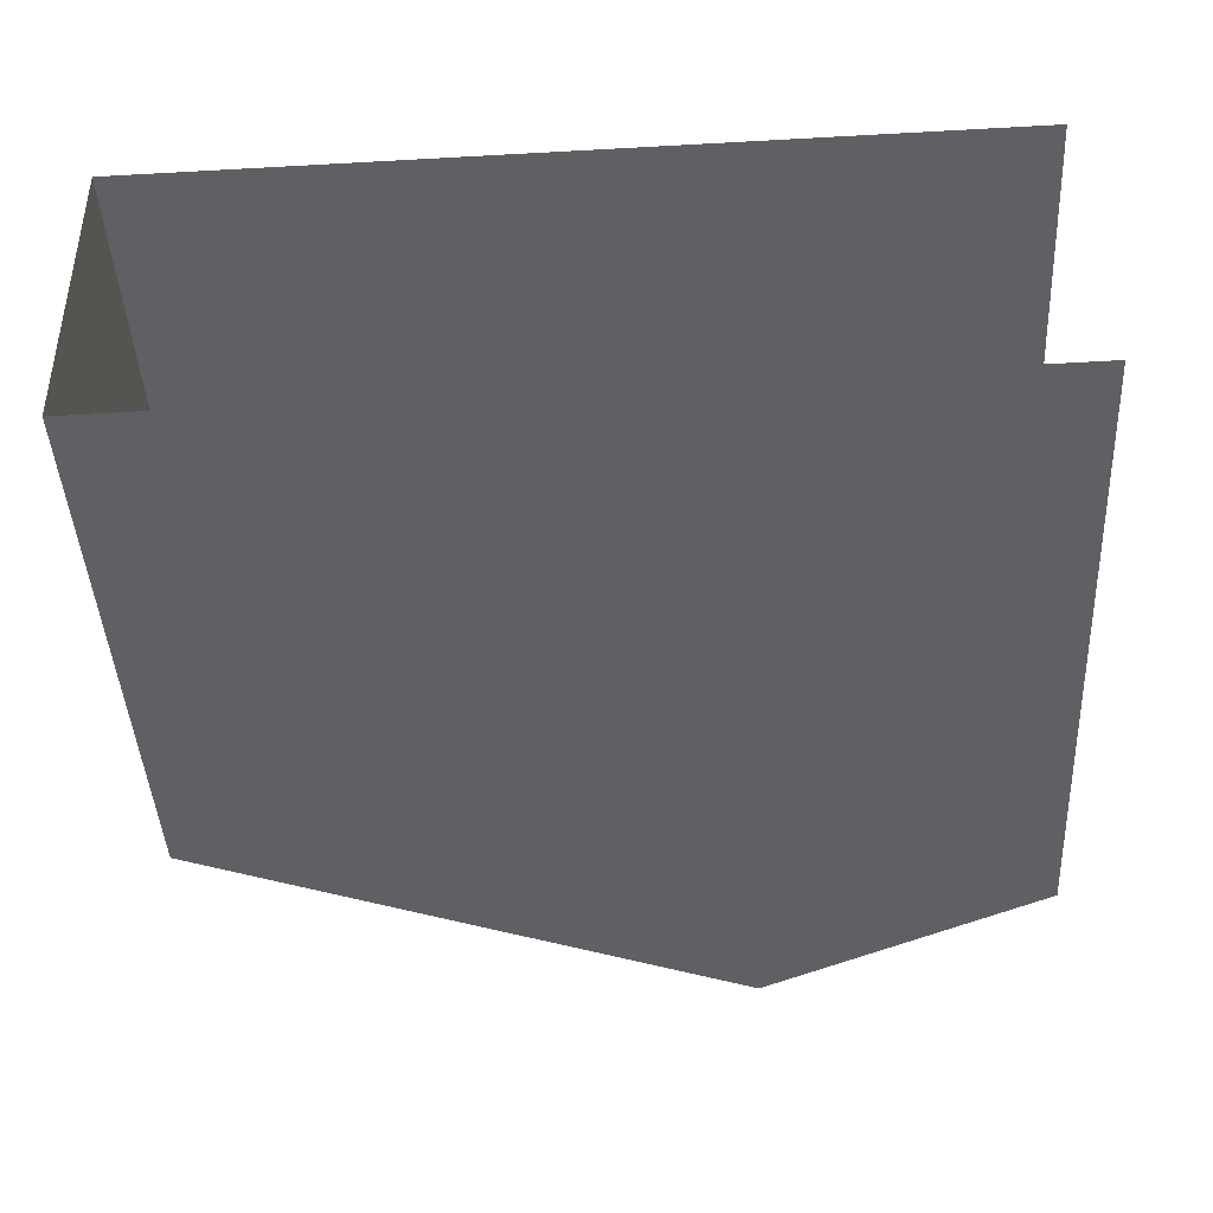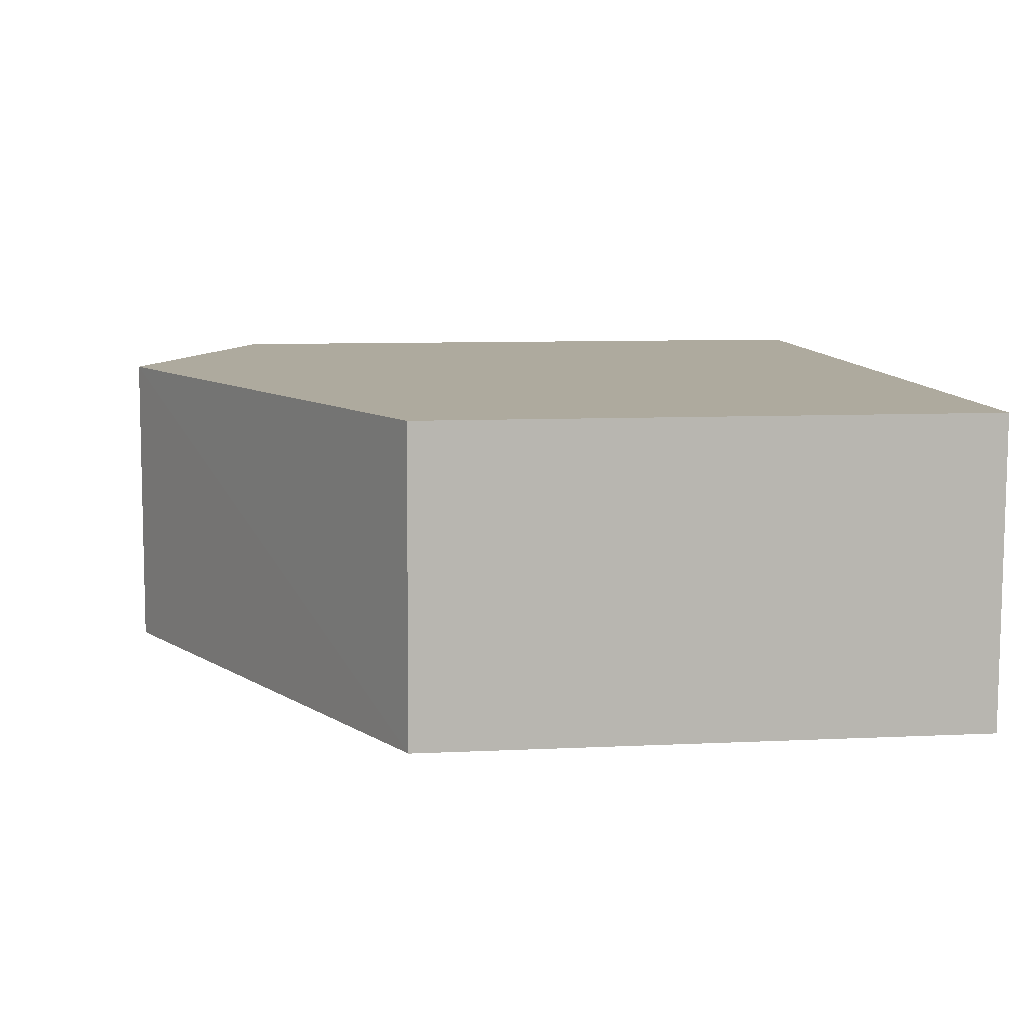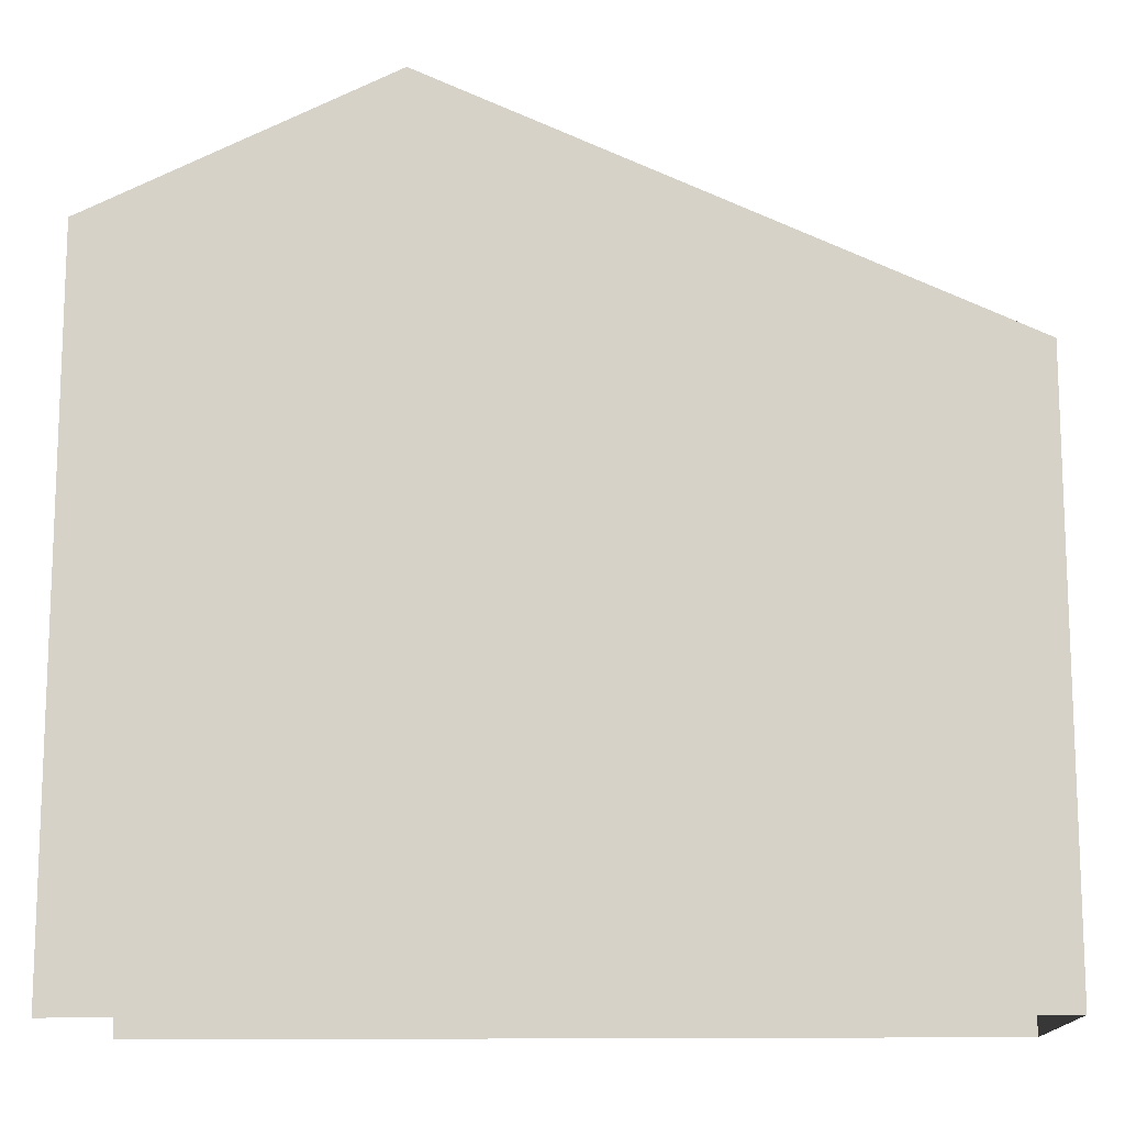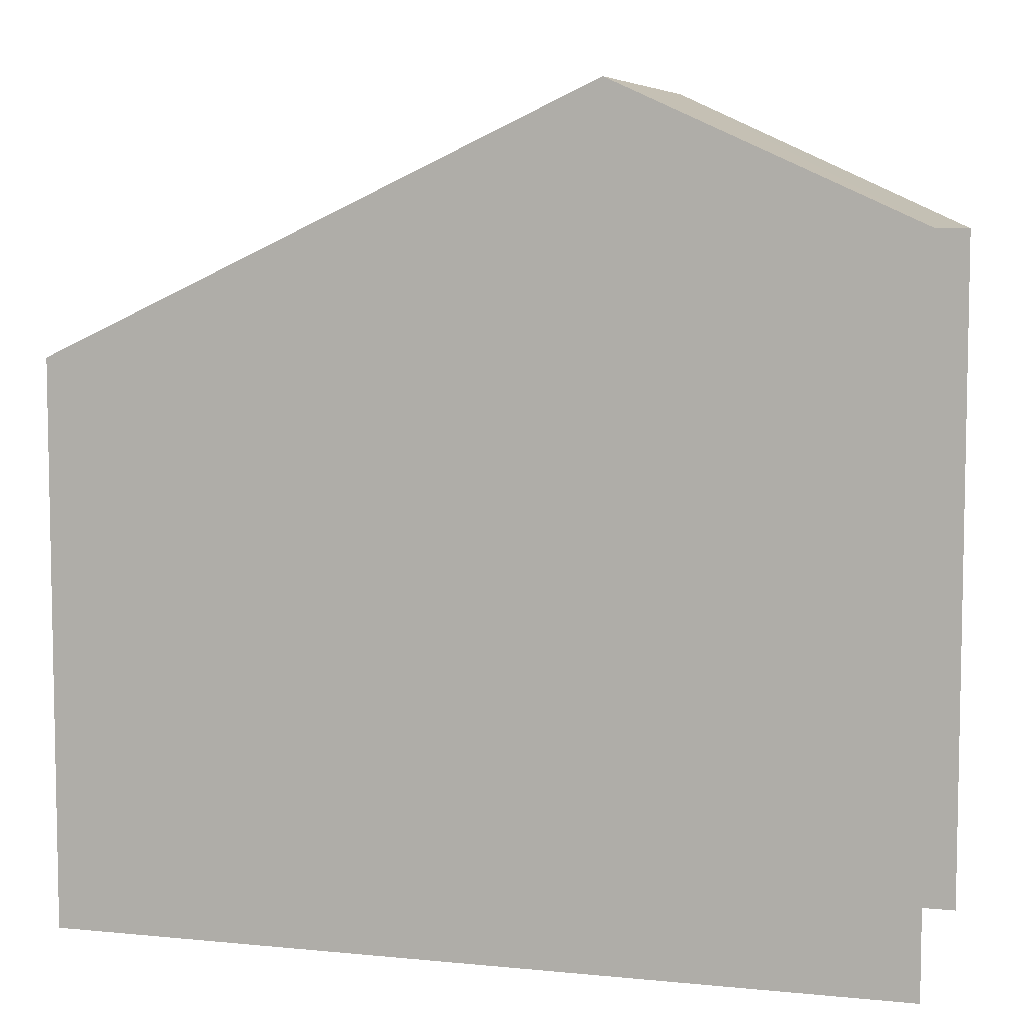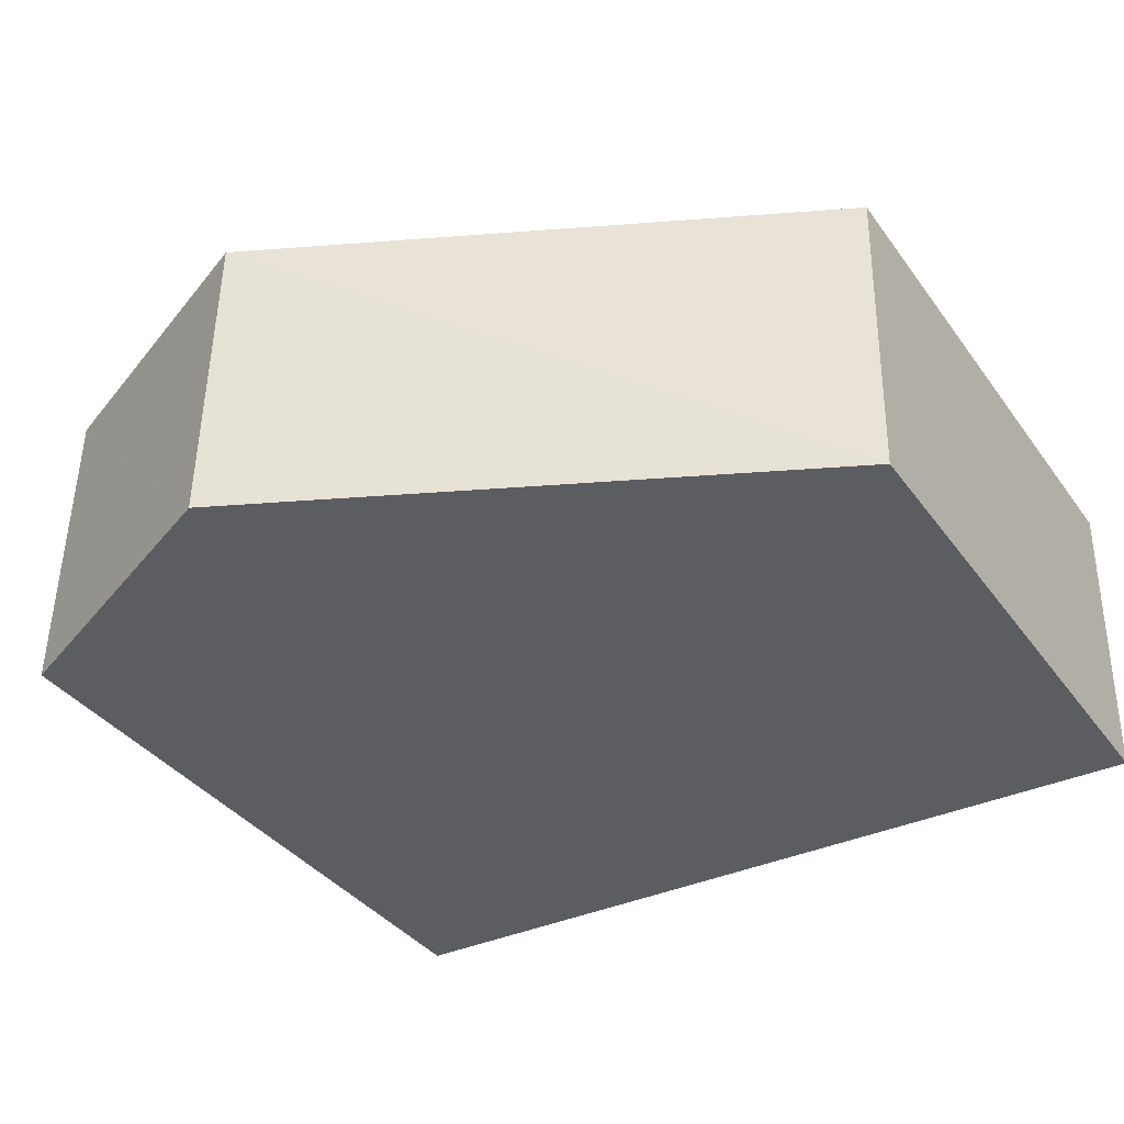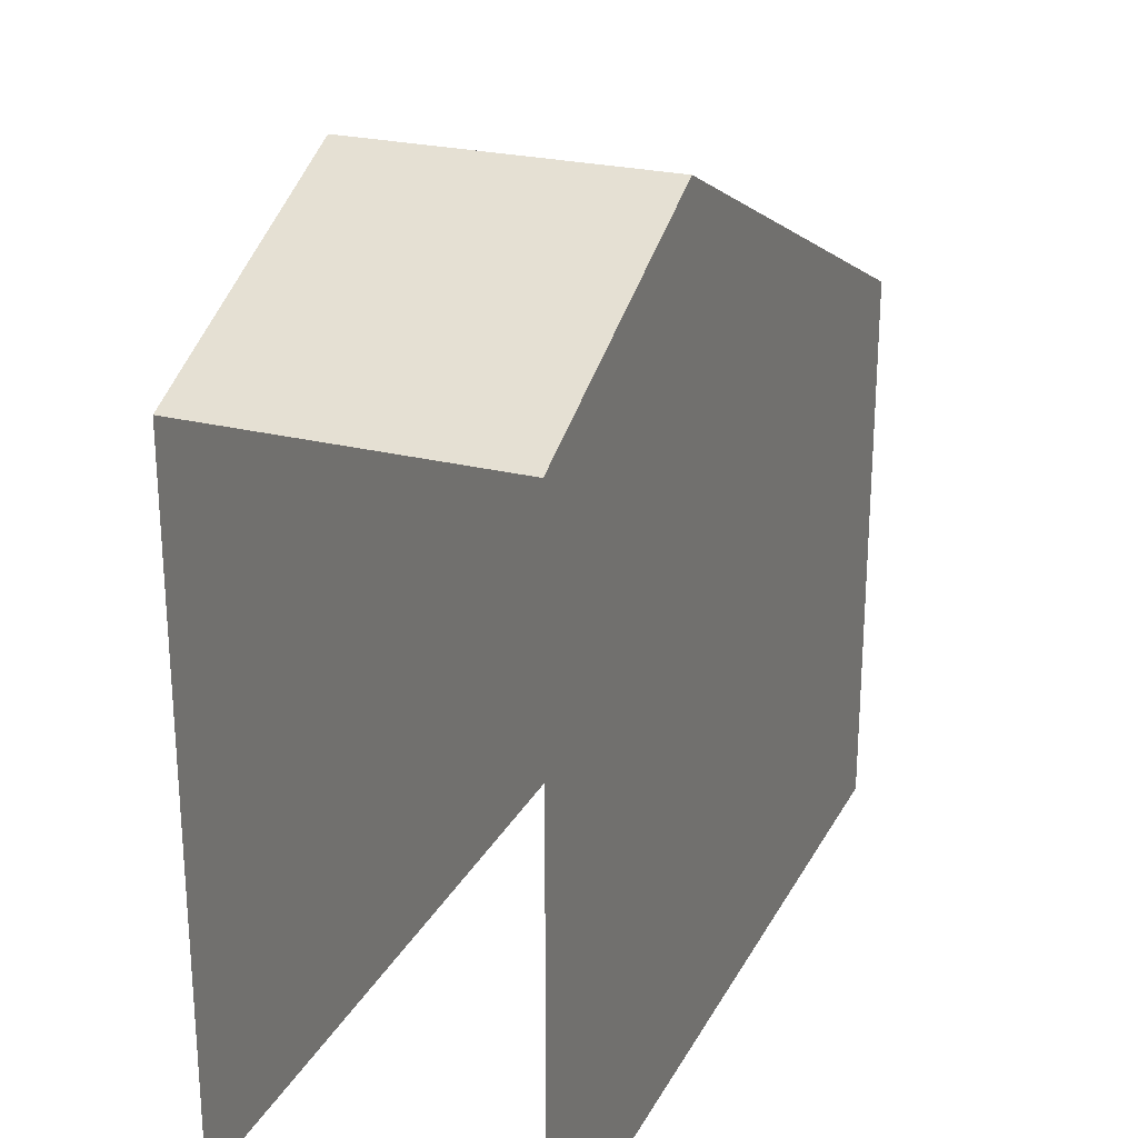
<metadata>
{"format":"obj","ext":"obj","renderer":"f3d","projection":"perspective","resolution":1024,"background":"white","views":[{"elev":-43.5,"azim":-176.9,"up":"+Y"},{"elev":8.3,"azim":82.3,"up":"+Y"},{"elev":-13.4,"azim":1.8,"up":"+Z"},{"elev":6.7,"azim":-164.7,"up":"+Z"},{"elev":-37.0,"azim":31.7,"up":"+Y"},{"elev":24.8,"azim":-68.7,"up":"+Z"}]}
</metadata>
<code>
v -3.735e+05 -1.053e+05 21.57
v -3.735e+05 -1.053e+05 21.58
v -3.735e+05 -1.053e+05 21.57
v -3.735e+05 -1.053e+05 21.57
v -3.735e+05 -1.053e+05 29.58
v -3.735e+05 -1.053e+05 29.58
v -3.735e+05 -1.053e+05 33.24
v -3.735e+05 -1.053e+05 33.24
v -3.735e+05 -1.053e+05 31.34
v -3.735e+05 -1.053e+05 31.34
f 1 2 3
f 4 1 3
f 10 3 2
f 10 9 3
f 5 6 7
f 8 5 7
f 9 10 8
f 7 9 8
f 10 2 8
f 2 1 5
f 2 5 8
f 4 3 6
f 6 3 7
f 3 9 7
f 5 1 4
f 6 5 4

</code>
